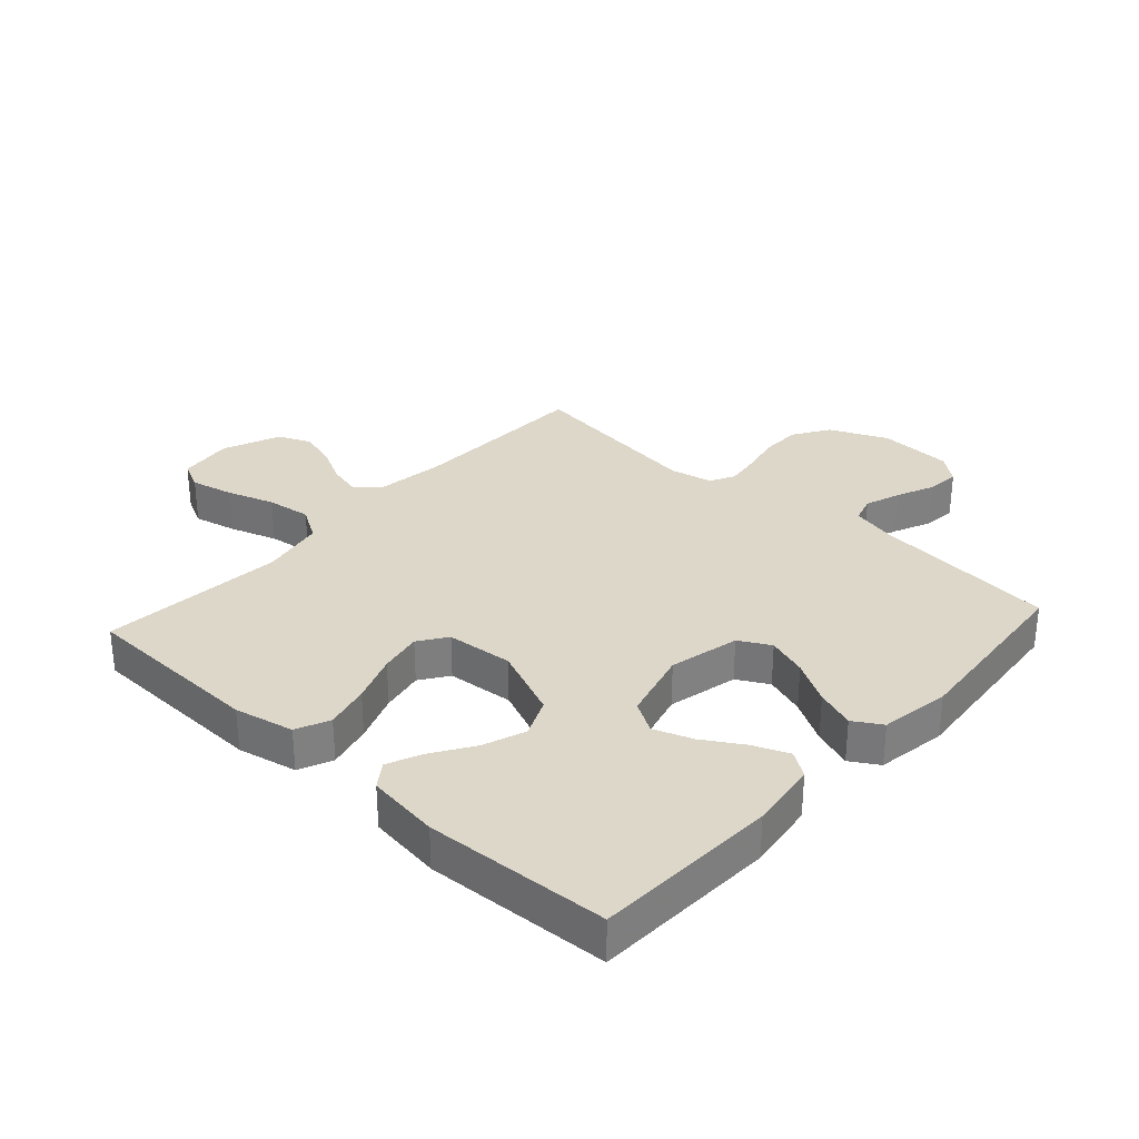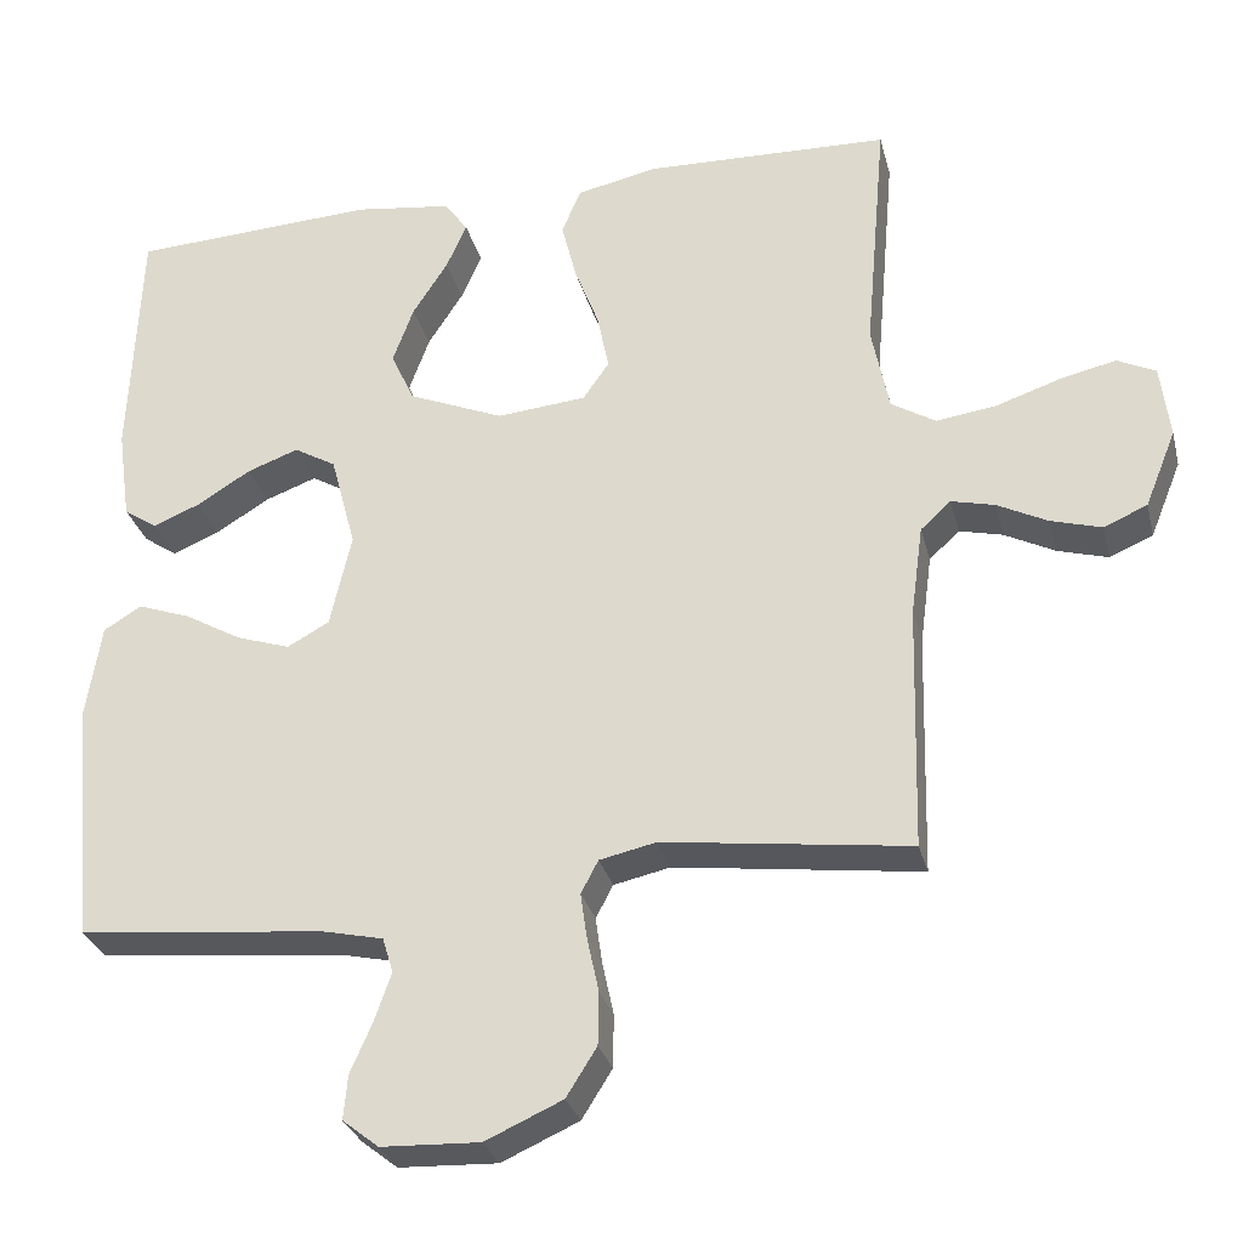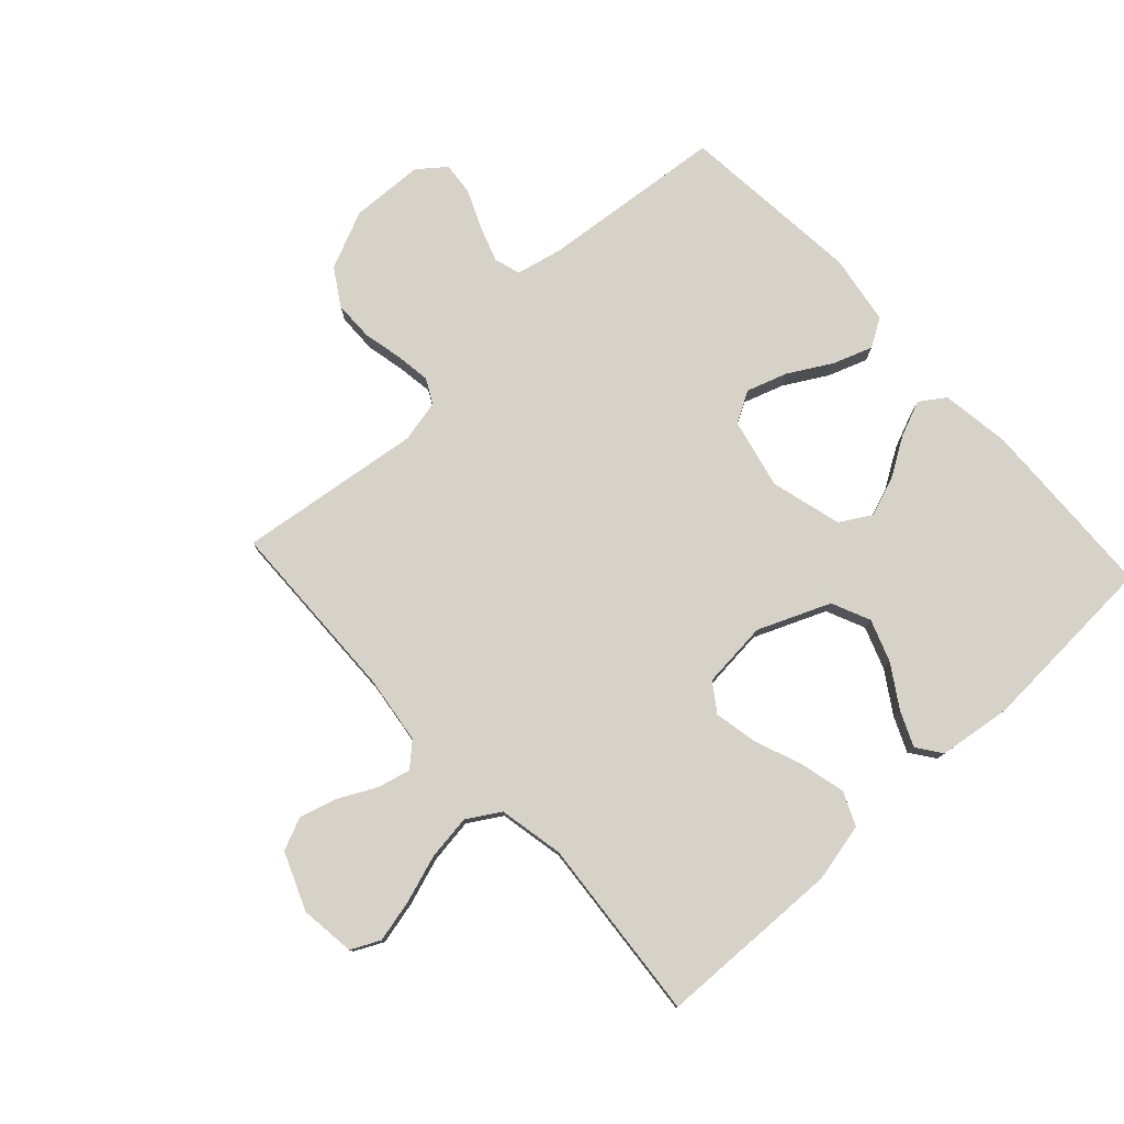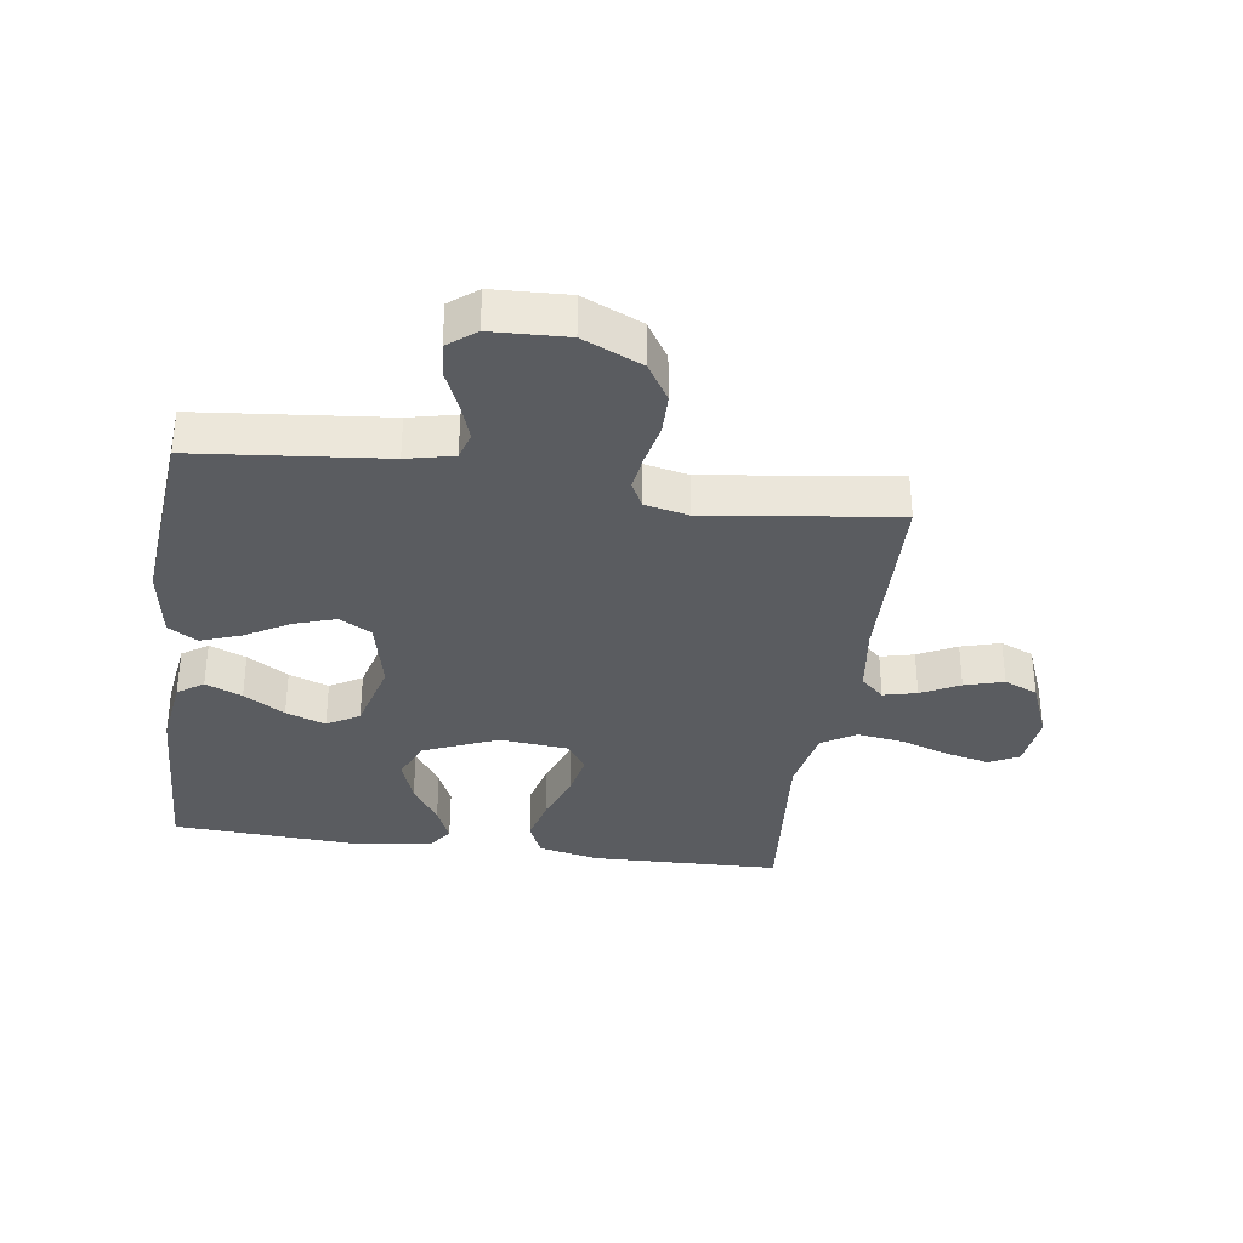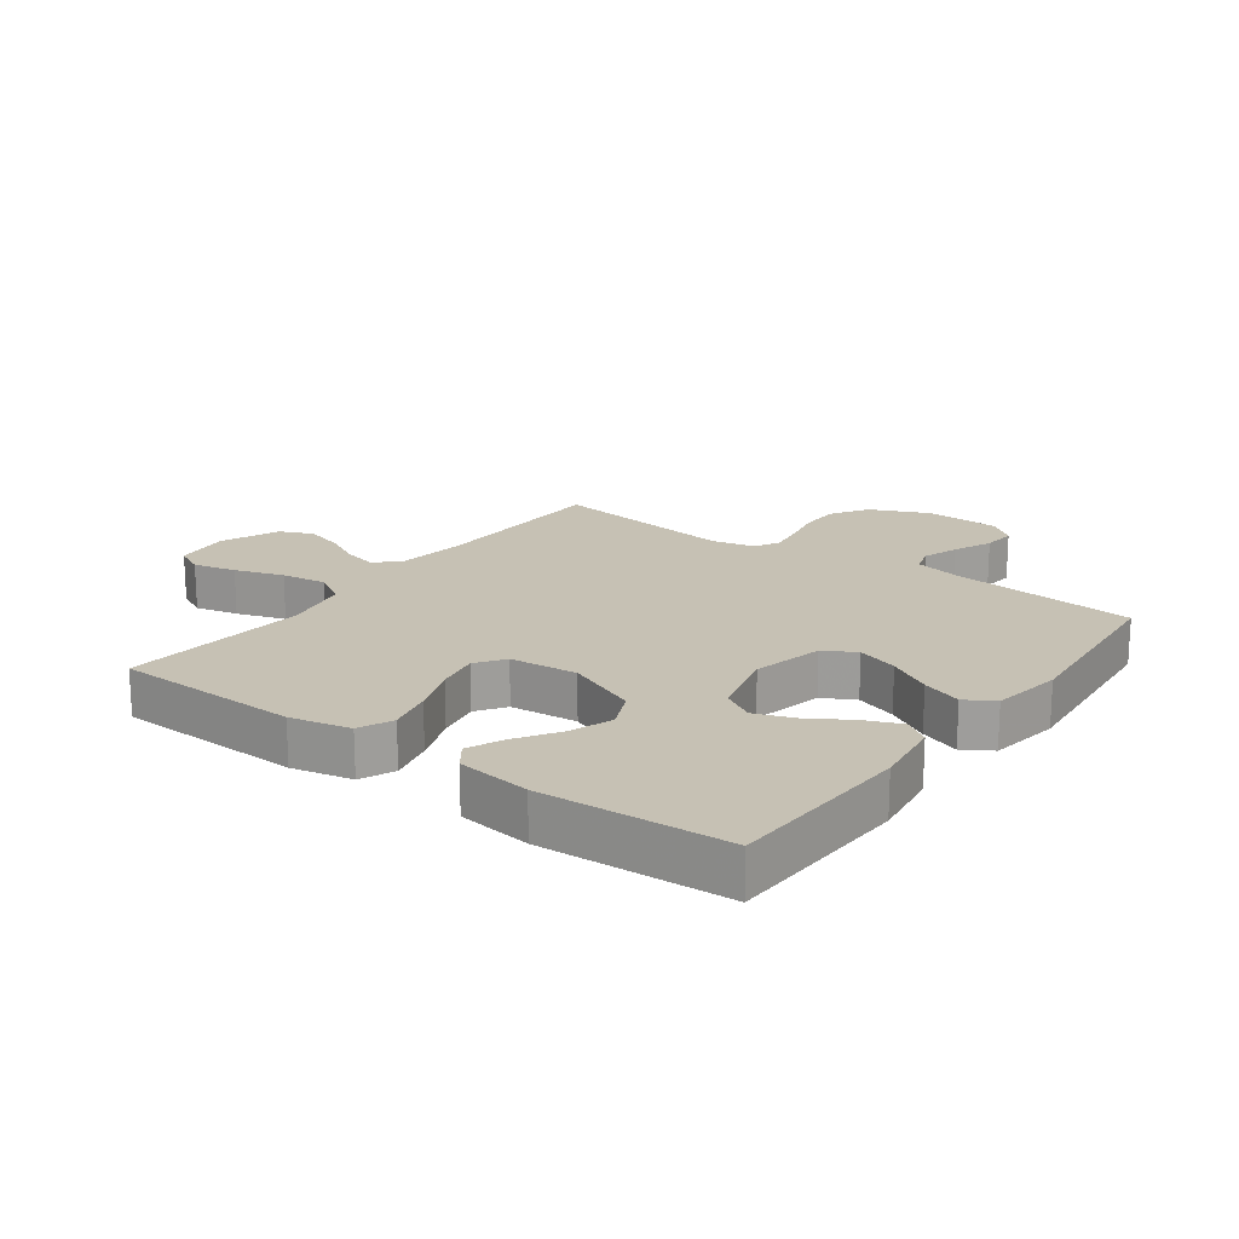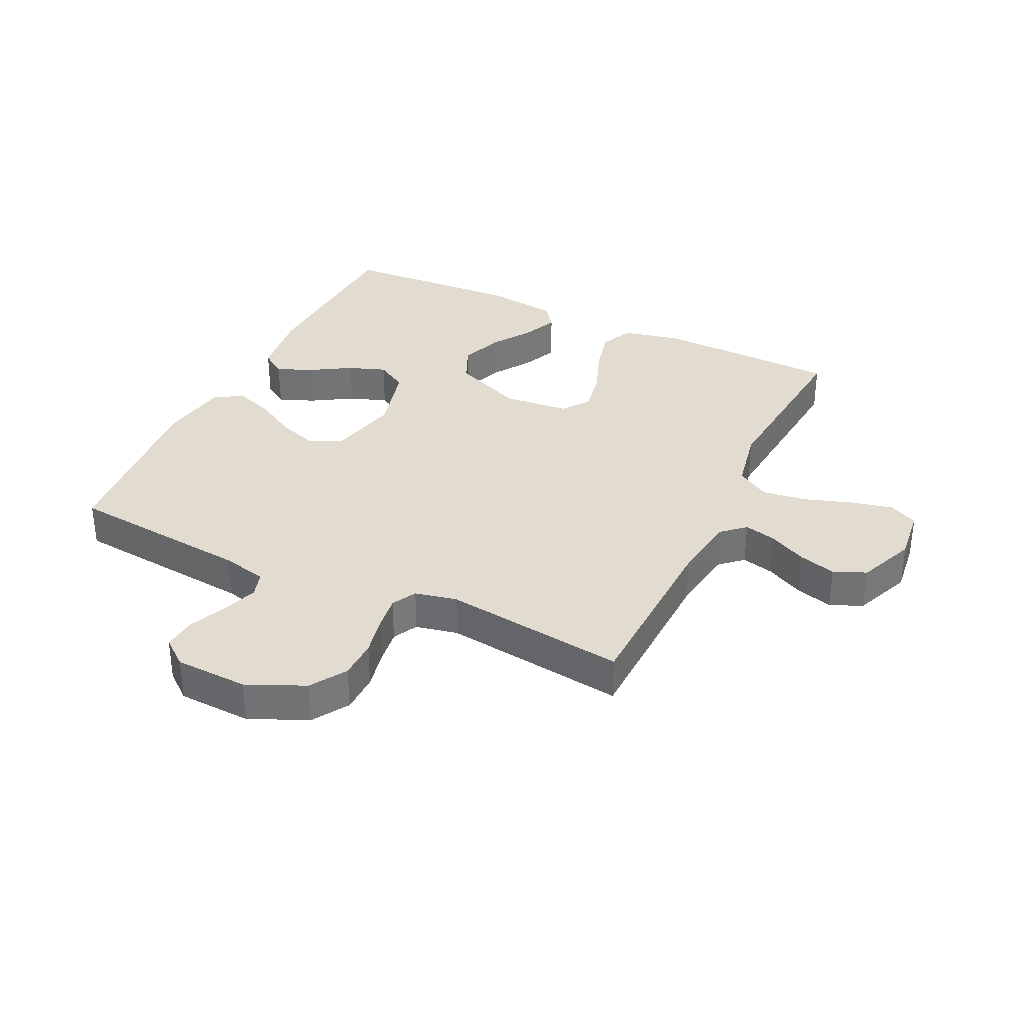
<metadata>
{"format":"obj","ext":"obj","renderer":"f3d","projection":"perspective","resolution":1024,"background":"white","views":[{"elev":30.9,"azim":42.3,"up":"+Y"},{"elev":-29.7,"azim":-166.2,"up":"+Z"},{"elev":78.2,"azim":-42.7,"up":"+Y"},{"elev":-34.4,"azim":171.9,"up":"+Y"},{"elev":18.6,"azim":36.3,"up":"+Y"},{"elev":34.3,"azim":-154.3,"up":"+Y"}]}
</metadata>
<code>
v 0.5 0.07 -0.5
v 0.2 0.07 -0.53
v 0.125 0.07 -0.547
v 0.112 0.07 -0.59
v 0.132 0.07 -0.648
v 0.159 0.07 -0.71
v 0.164 0.07 -0.764
v 0.12 0.07 -0.799
v 0 0.07 -0.804
v -0.094 0.07 -0.762
v -0.131 0.07 -0.703
v -0.132 0.07 -0.638
v -0.118 0.07 -0.573
v -0.11 0.07 -0.516
v -0.131 0.07 -0.476
v -0.2 0.07 -0.461
v -0.5 0.07 -0.5
v -0.508 0.07 -0.2
v -0.523 0.07 -0.089
v -0.56 0.07 -0.055
v -0.613 0.07 -0.068
v -0.674 0.07 -0.099
v -0.736 0.07 -0.117
v -0.789 0.07 -0.094
v -0.827 0.07 0
v -0.816 0.07 0.09
v -0.769 0.07 0.113
v -0.7 0.07 0.097
v -0.622 0.07 0.071
v -0.549 0.07 0.061
v -0.495 0.07 0.094
v -0.474 0.07 0.2
v -0.5 0.07 0.5
v -0.2 0.07 0.509
v -0.103 0.07 0.488
v -0.079 0.07 0.433
v -0.097 0.07 0.36
v -0.127 0.07 0.281
v -0.141 0.07 0.211
v -0.109 0.07 0.165
v 0 0.07 0.155
v 0.117 0.07 0.204
v 0.145 0.07 0.267
v 0.12 0.07 0.336
v 0.077 0.07 0.403
v 0.052 0.07 0.46
v 0.081 0.07 0.5
v 0.2 0.07 0.516
v 0.5 0.07 0.5
v 0.512 0.07 0.2
v 0.496 0.07 0.087
v 0.455 0.07 0.059
v 0.397 0.07 0.083
v 0.332 0.07 0.123
v 0.269 0.07 0.146
v 0.218 0.07 0.116
v 0.187 0.07 0
v 0.213 0.07 -0.115
v 0.264 0.07 -0.143
v 0.33 0.07 -0.121
v 0.4 0.07 -0.081
v 0.464 0.07 -0.058
v 0.51 0.07 -0.086
v 0.528 0.07 -0.2
v 0.5 0 -0.5
v 0.2 0 -0.53
v 0.125 0 -0.547
v 0.112 0 -0.59
v 0.132 0 -0.648
v 0.159 0 -0.71
v 0.164 0 -0.764
v 0.12 0 -0.799
v 0 0 -0.804
v -0.094 0 -0.762
v -0.131 0 -0.703
v -0.132 0 -0.638
v -0.118 0 -0.573
v -0.11 0 -0.516
v -0.131 0 -0.476
v -0.2 0 -0.461
v -0.5 0 -0.5
v -0.508 0 -0.2
v -0.523 0 -0.089
v -0.56 0 -0.055
v -0.613 0 -0.068
v -0.674 0 -0.099
v -0.736 0 -0.117
v -0.789 0 -0.094
v -0.827 0 0
v -0.816 0 0.09
v -0.769 0 0.113
v -0.7 0 0.097
v -0.622 0 0.071
v -0.549 0 0.061
v -0.495 0 0.094
v -0.474 0 0.2
v -0.5 0 0.5
v -0.2 0 0.509
v -0.103 0 0.488
v -0.079 0 0.433
v -0.097 0 0.36
v -0.127 0 0.281
v -0.141 0 0.211
v -0.109 0 0.165
v 0 0 0.155
v 0.117 0 0.204
v 0.145 0 0.267
v 0.12 0 0.336
v 0.077 0 0.403
v 0.052 0 0.46
v 0.081 0 0.5
v 0.2 0 0.516
v 0.5 0 0.5
v 0.512 0 0.2
v 0.496 0 0.087
v 0.455 0 0.059
v 0.397 0 0.083
v 0.332 0 0.123
v 0.269 0 0.146
v 0.218 0 0.116
v 0.187 0 0
v 0.213 0 -0.115
v 0.264 0 -0.143
v 0.33 0 -0.121
v 0.4 0 -0.081
v 0.464 0 -0.058
v 0.51 0 -0.086
v 0.528 0 -0.2
f 63 64 1 2
f 60 61 62 63
f 59 60 63 2
f 58 59 2 3
f 57 58 3 4
f 51 52 53 54
f 51 54 55
f 50 51 55
f 49 50 55
f 48 49 55 56
f 44 45 46 47
f 43 44 47 48
f 35 36 37 38
f 35 38 39
f 32 33 34 35
f 31 32 35 39
f 30 31 39 40
f 26 27 28 29
f 26 29 30
f 25 26 30
f 24 25 30
f 21 22 23 24
f 20 21 24 30
f 19 20 30 40
f 16 17 18
f 15 16 18 19
f 10 11 12 13
f 10 13 14
f 9 10 14
f 8 9 14
f 5 6 7 8
f 4 5 8 14
f 57 4 14 15
f 43 48 56 57
f 42 43 57 15
f 15 19 40 41
f 15 41 42
f 66 65 128 127
f 127 126 125 124
f 66 127 124 123
f 67 66 123 122
f 68 67 122 121
f 118 117 116 115
f 119 118 115
f 119 115 114
f 119 114 113
f 120 119 113 112
f 111 110 109 108
f 112 111 108 107
f 102 101 100 99
f 103 102 99
f 99 98 97 96
f 103 99 96 95
f 104 103 95 94
f 93 92 91 90
f 94 93 90
f 94 90 89
f 94 89 88
f 88 87 86 85
f 94 88 85 84
f 104 94 84 83
f 82 81 80
f 83 82 80 79
f 77 76 75 74
f 78 77 74
f 78 74 73
f 78 73 72
f 72 71 70 69
f 78 72 69 68
f 79 78 68 121
f 121 120 112 107
f 79 121 107 106
f 105 104 83 79
f 106 105 79
f 1 65 66 2
f 2 66 67 3
f 3 67 68 4
f 4 68 69 5
f 5 69 70 6
f 6 70 71 7
f 7 71 72 8
f 8 72 73 9
f 9 73 74 10
f 10 74 75 11
f 11 75 76 12
f 12 76 77 13
f 13 77 78 14
f 14 78 79 15
f 15 79 80 16
f 16 80 81 17
f 17 81 82 18
f 18 82 83 19
f 19 83 84 20
f 20 84 85 21
f 21 85 86 22
f 22 86 87 23
f 23 87 88 24
f 24 88 89 25
f 25 89 90 26
f 26 90 91 27
f 27 91 92 28
f 28 92 93 29
f 29 93 94 30
f 30 94 95 31
f 31 95 96 32
f 32 96 97 33
f 33 97 98 34
f 34 98 99 35
f 35 99 100 36
f 36 100 101 37
f 37 101 102 38
f 38 102 103 39
f 39 103 104 40
f 40 104 105 41
f 41 105 106 42
f 42 106 107 43
f 43 107 108 44
f 44 108 109 45
f 45 109 110 46
f 46 110 111 47
f 47 111 112 48
f 48 112 113 49
f 49 113 114 50
f 50 114 115 51
f 51 115 116 52
f 52 116 117 53
f 53 117 118 54
f 54 118 119 55
f 55 119 120 56
f 56 120 121 57
f 57 121 122 58
f 58 122 123 59
f 59 123 124 60
f 60 124 125 61
f 61 125 126 62
f 62 126 127 63
f 63 127 128 64
f 64 128 65 1

</code>
